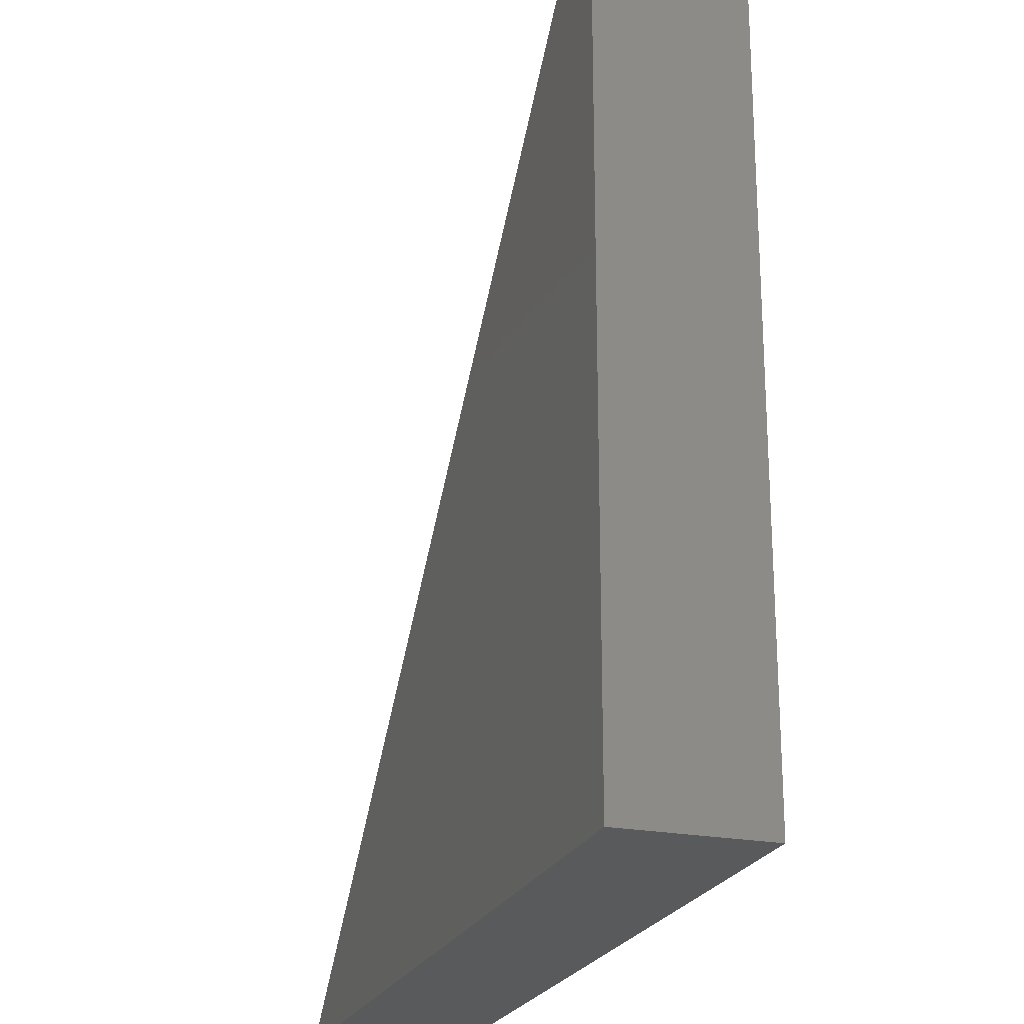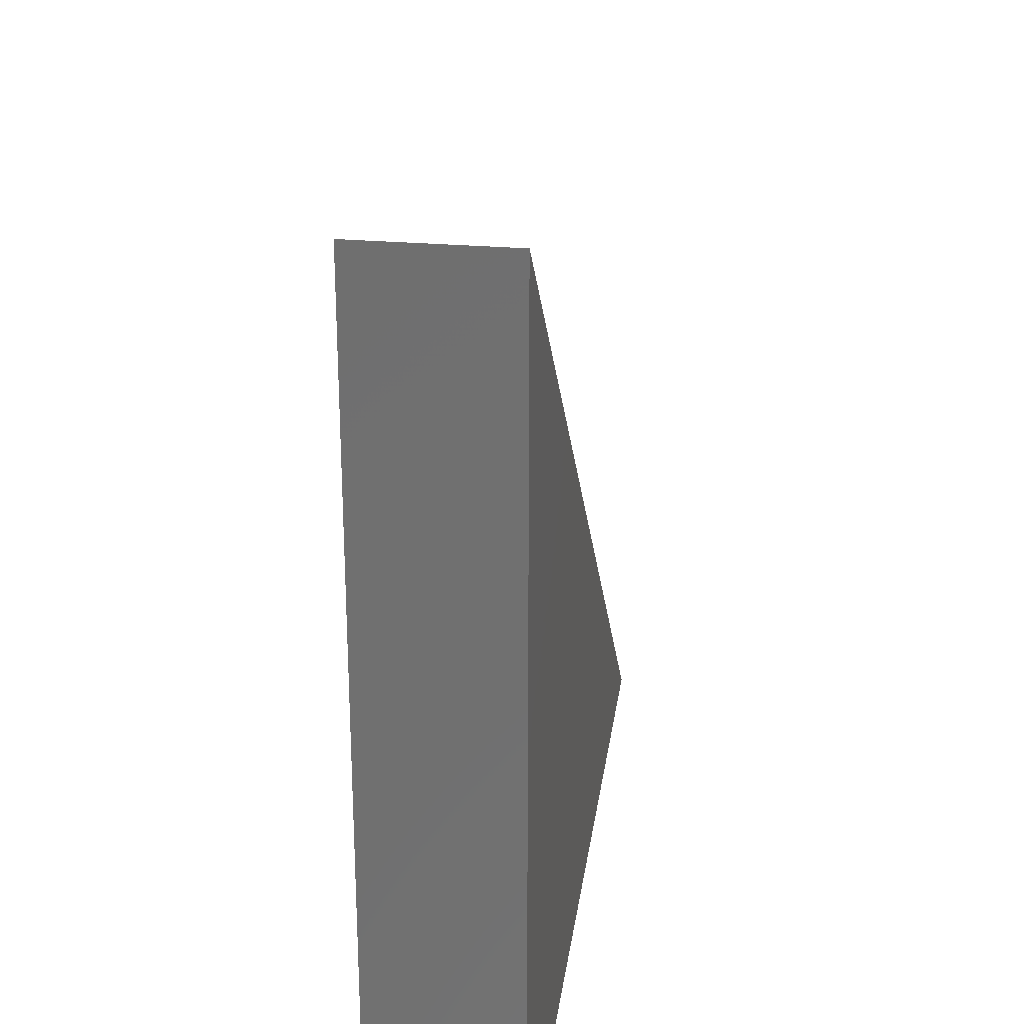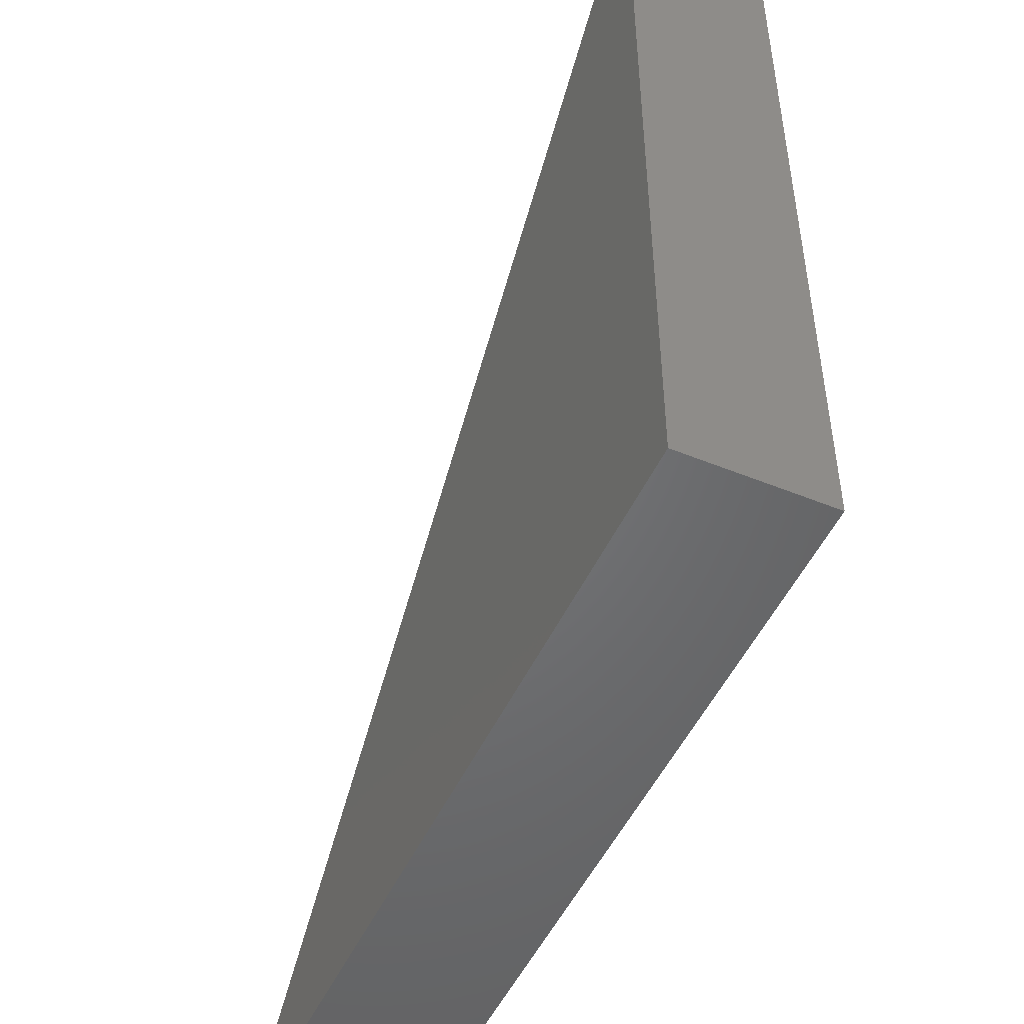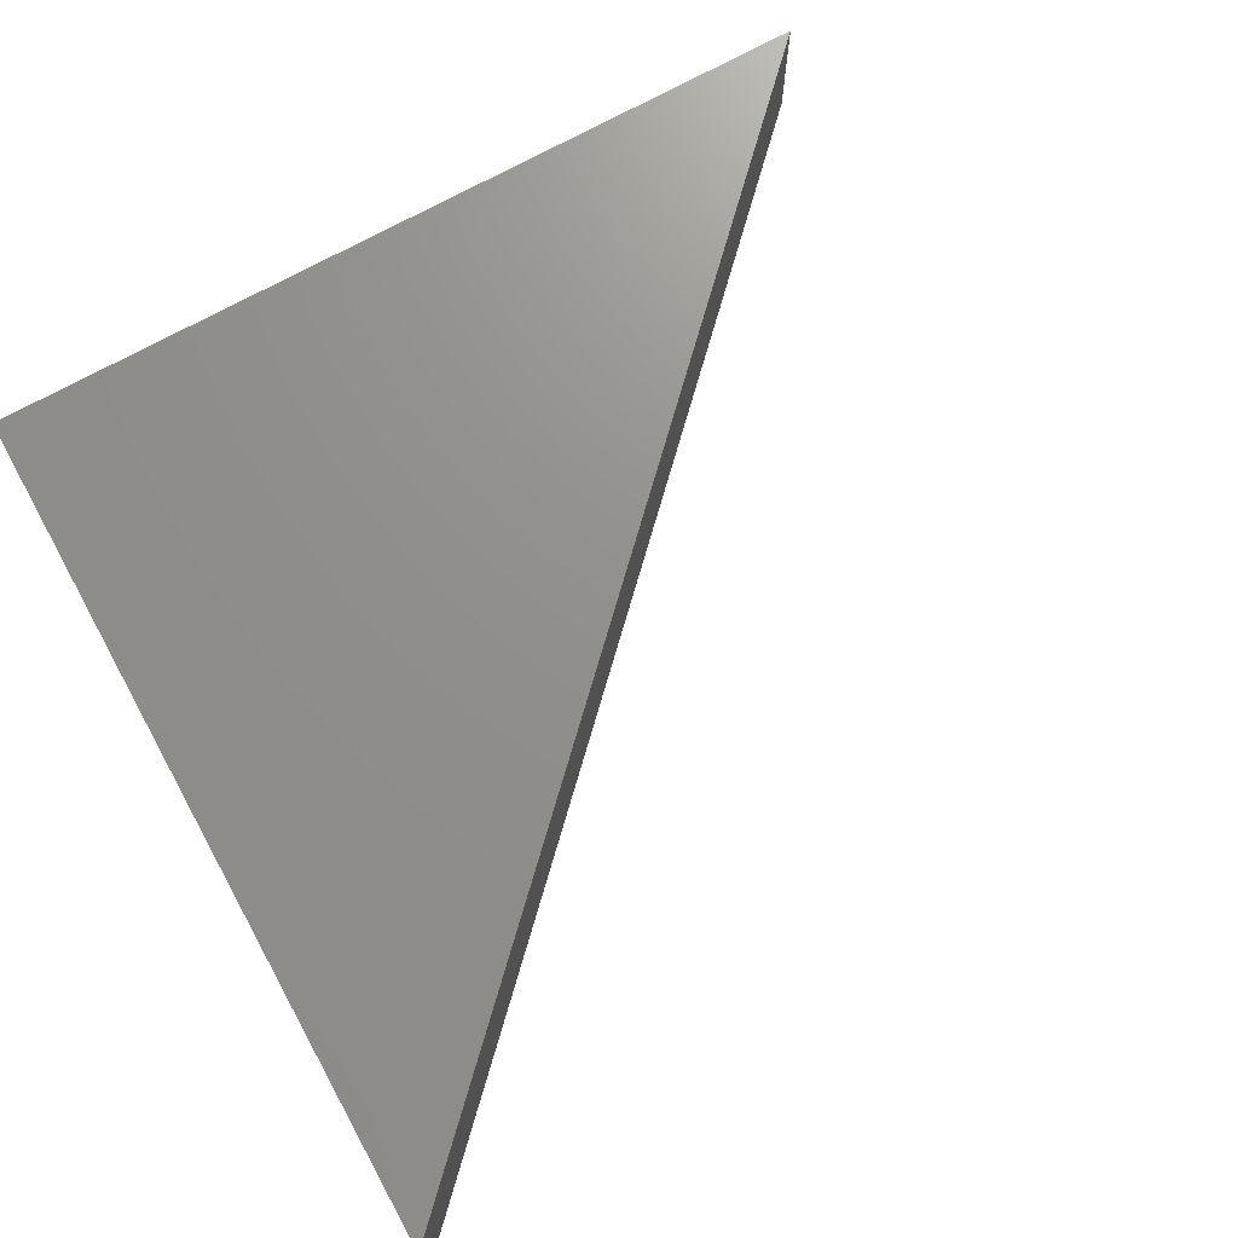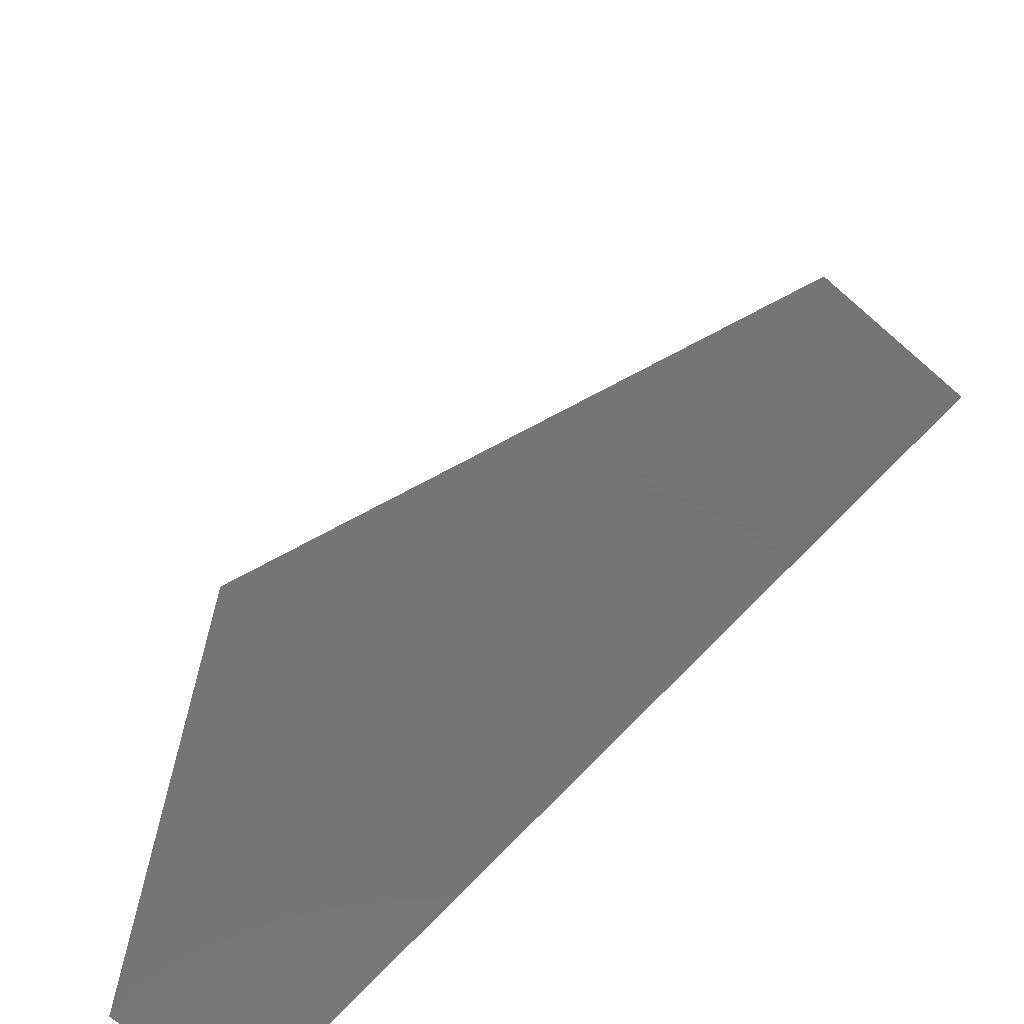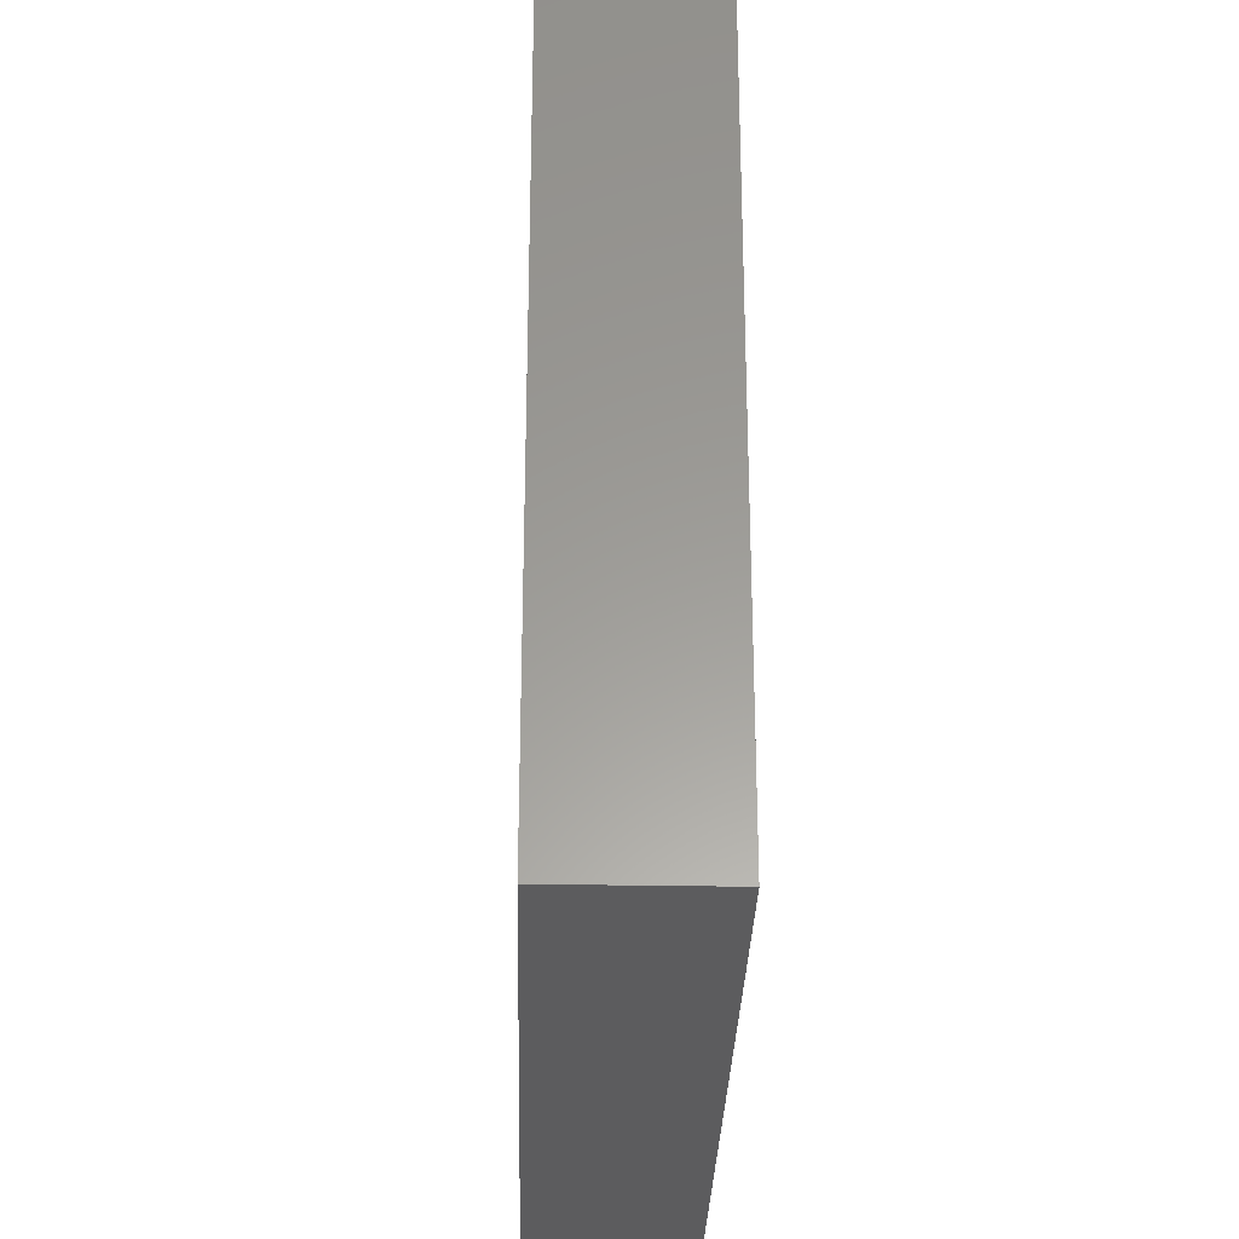
<metadata>
{"format":"stl","ext":"stl","renderer":"f3d","projection":"perspective","resolution":1024,"background":"white","views":[{"elev":-22.9,"azim":-108.3,"up":"+Z"},{"elev":26.6,"azim":-82.2,"up":"+Z"},{"elev":-49.9,"azim":-114.2,"up":"+Z"},{"elev":72.2,"azim":-28.9,"up":"+Y"},{"elev":-67.0,"azim":48.8,"up":"+Z"},{"elev":-30.0,"azim":-91.5,"up":"+Z"}]}
</metadata>
<code>
# stl→obj: 6 verts, 8 faces
v -0.3762 0.693 -0.3935
v -0.3762 0.7152 -0.3935
v -0.3762 0.7152 -0.5267
v -0.3762 0.693 -0.5267
v -0.243 0.7152 -0.5267
v -0.243 0.693 -0.5267
f 1 2 3
f 1 3 4
f 3 2 5
f 6 5 2
f 6 2 1
f 6 1 4
f 6 4 3
f 6 3 5

</code>
